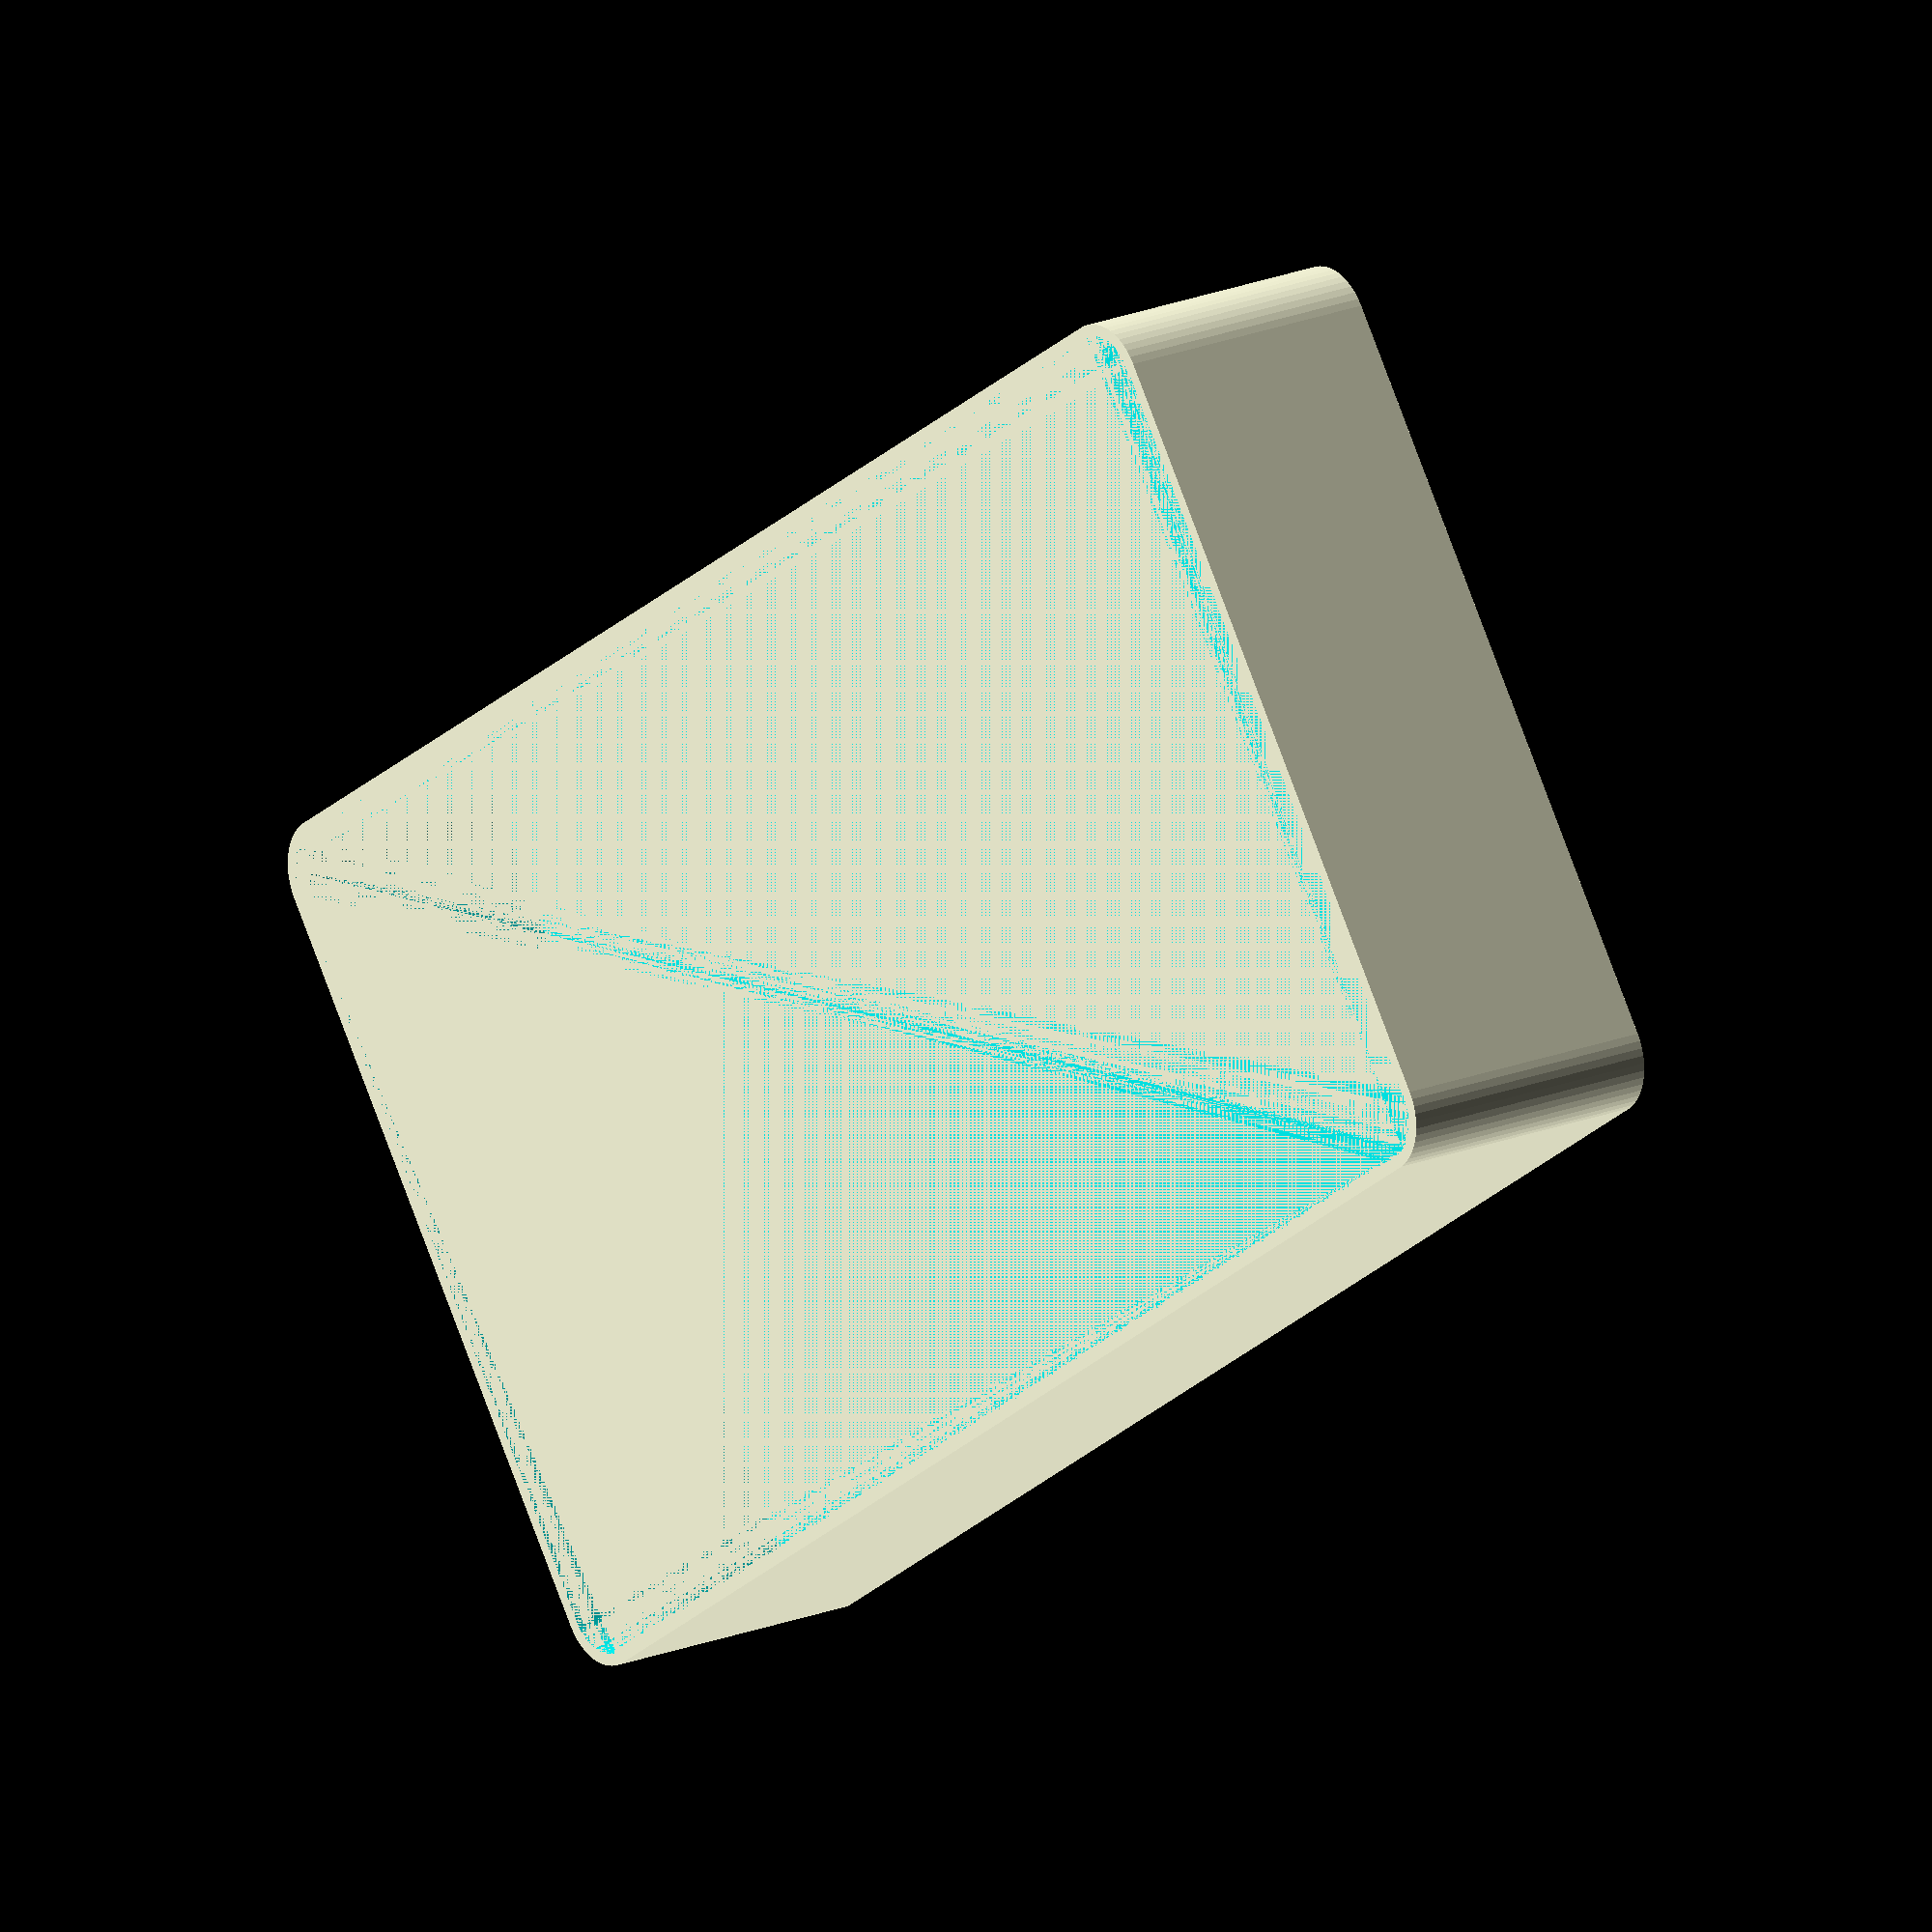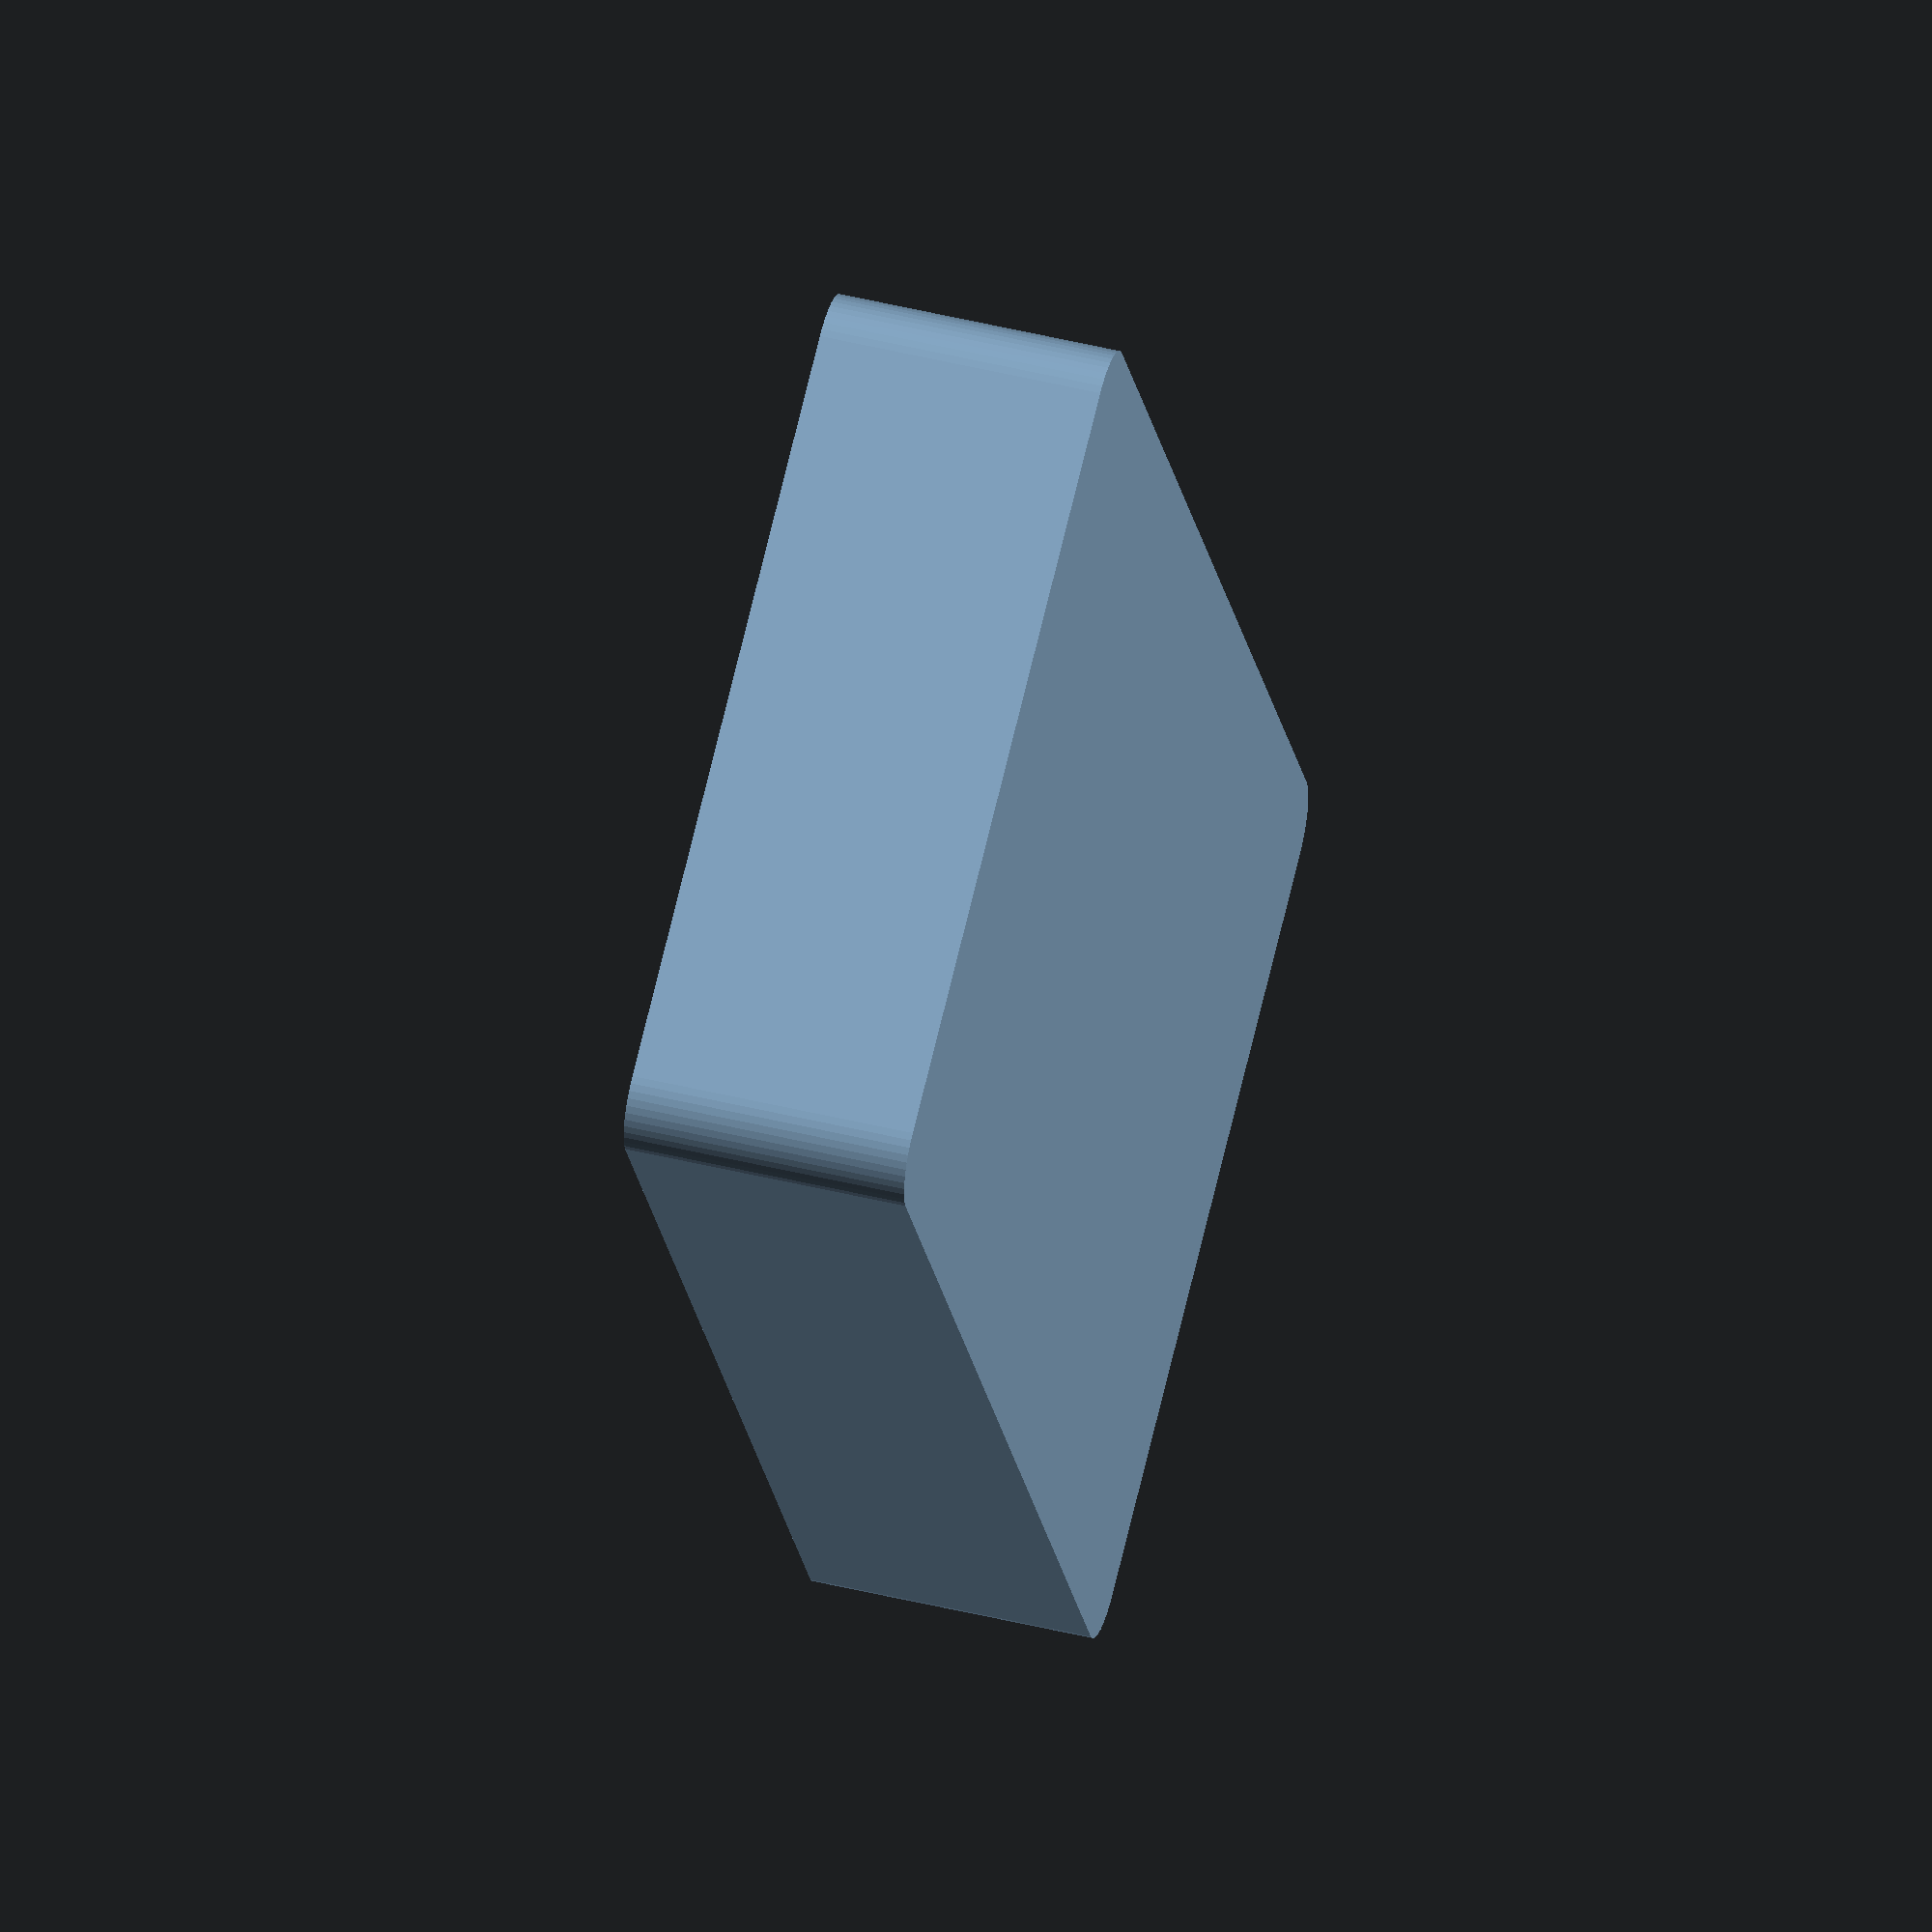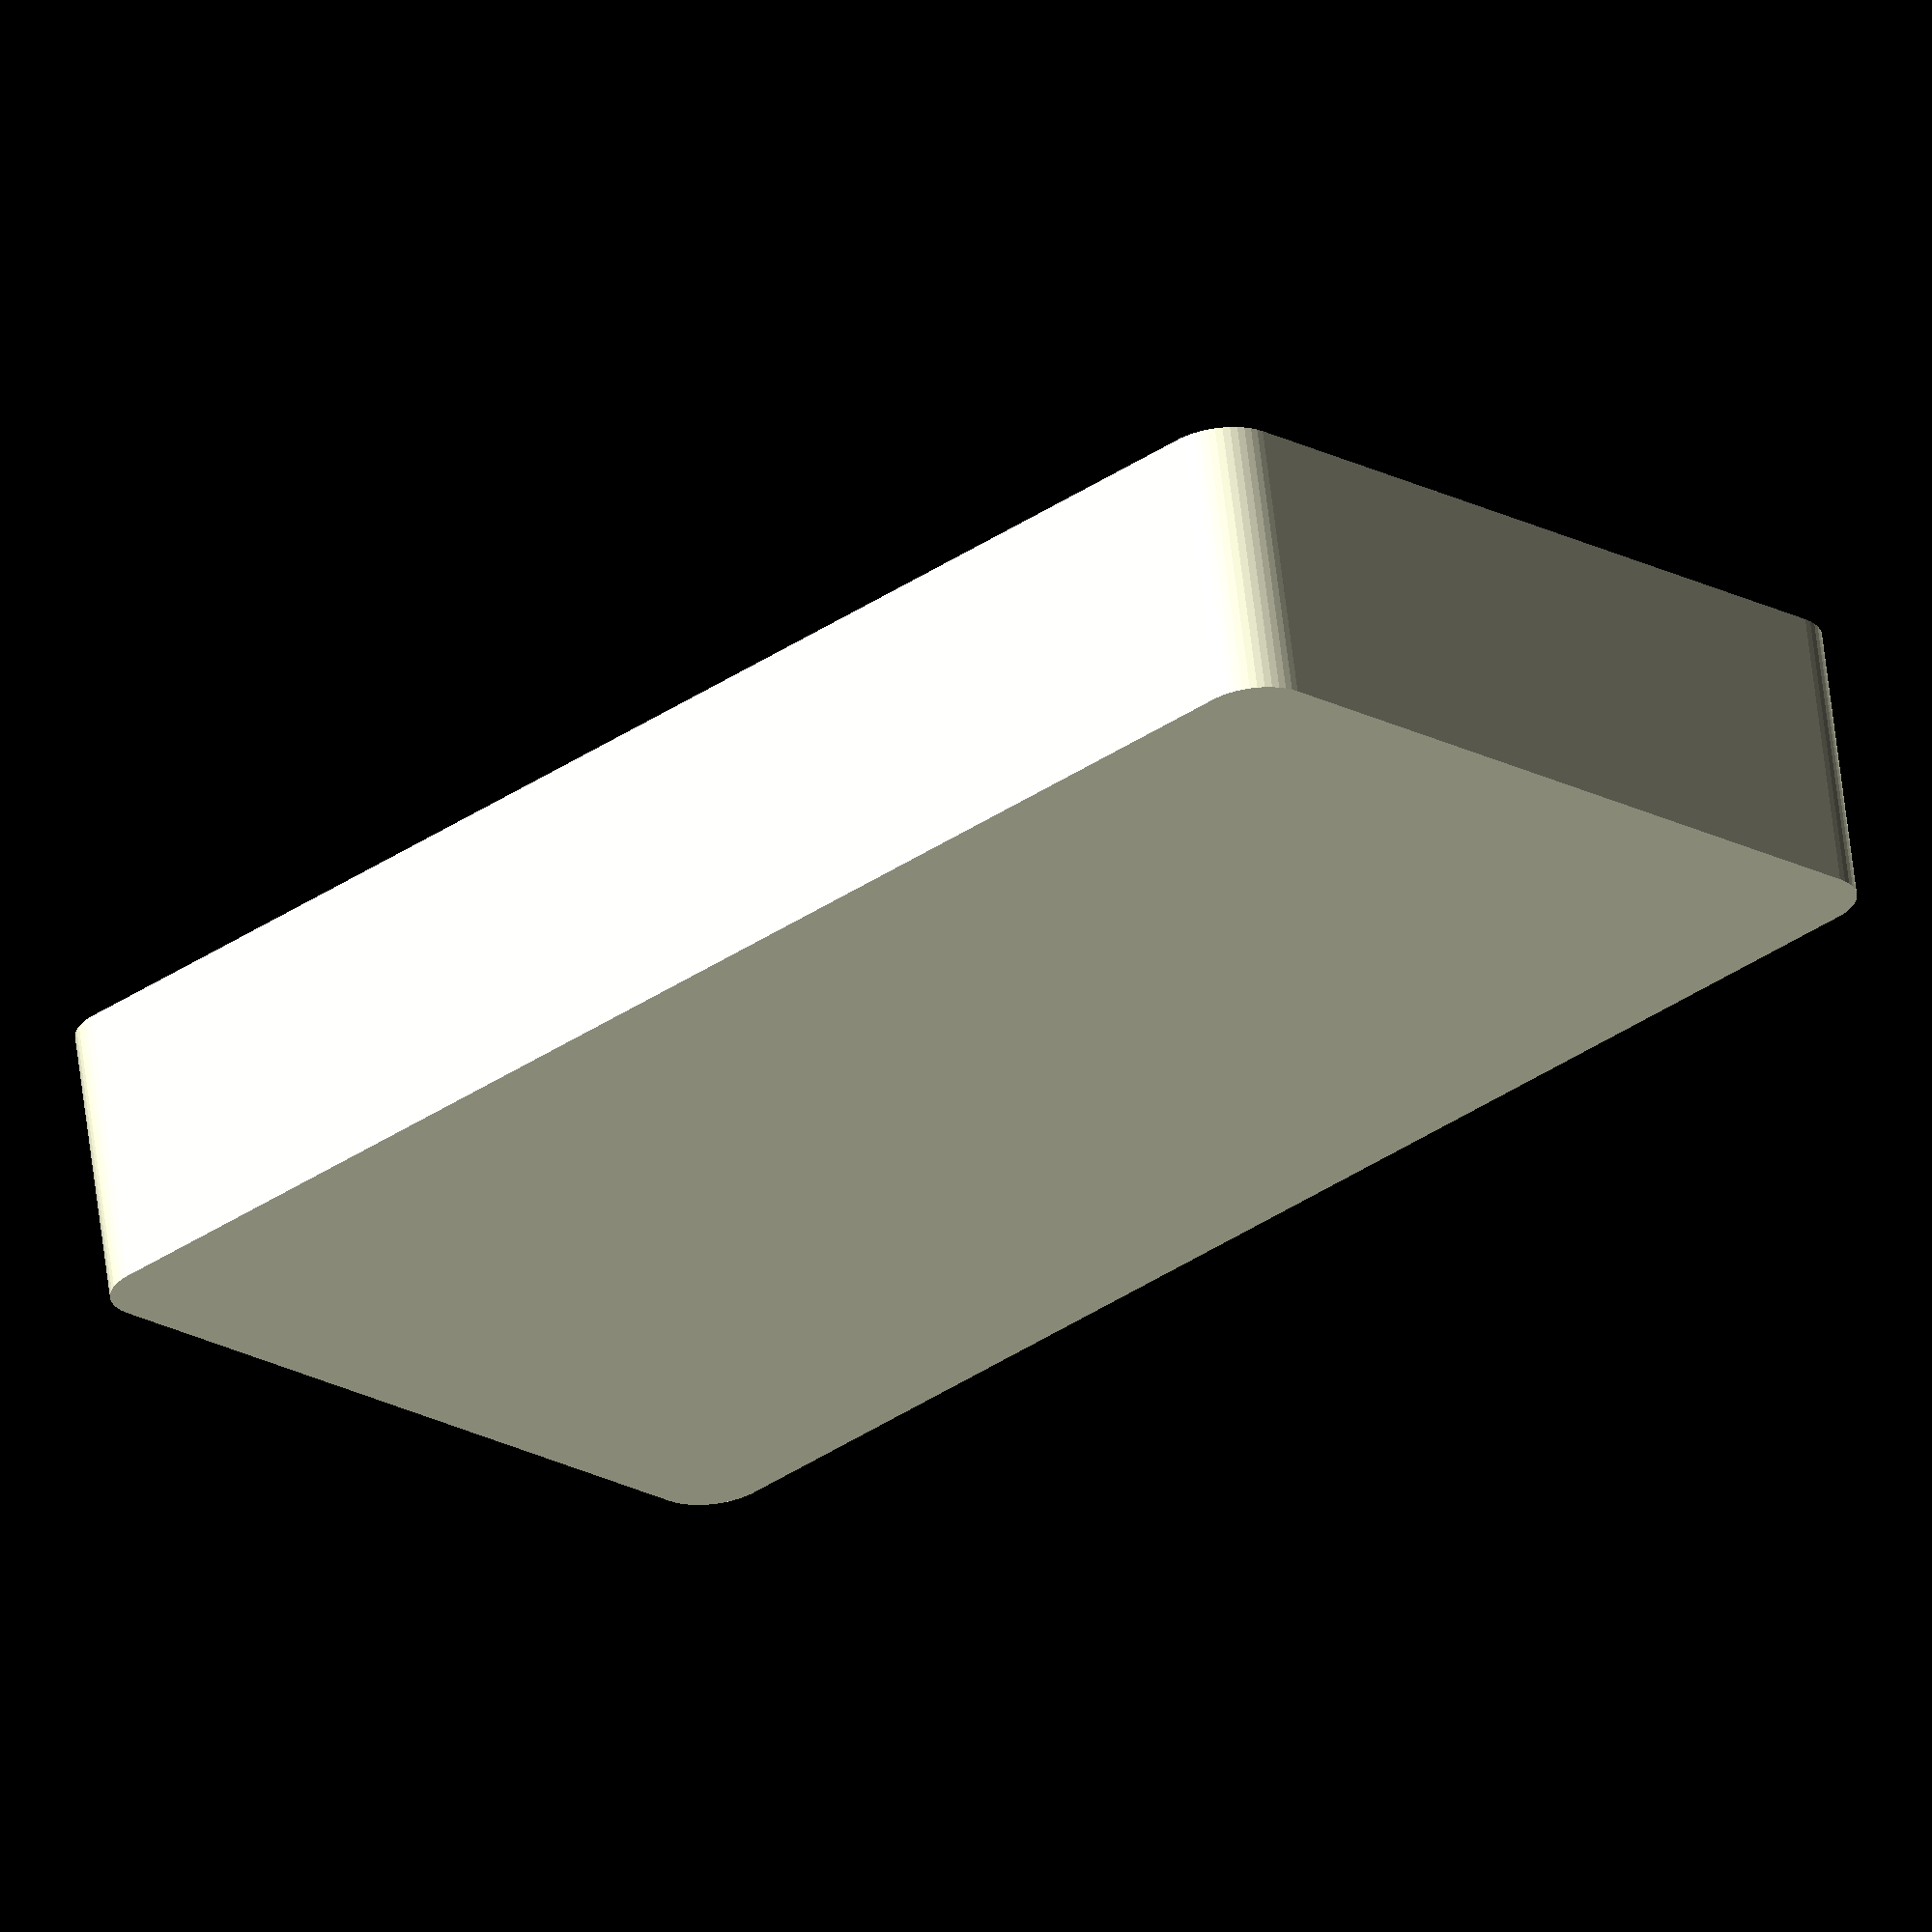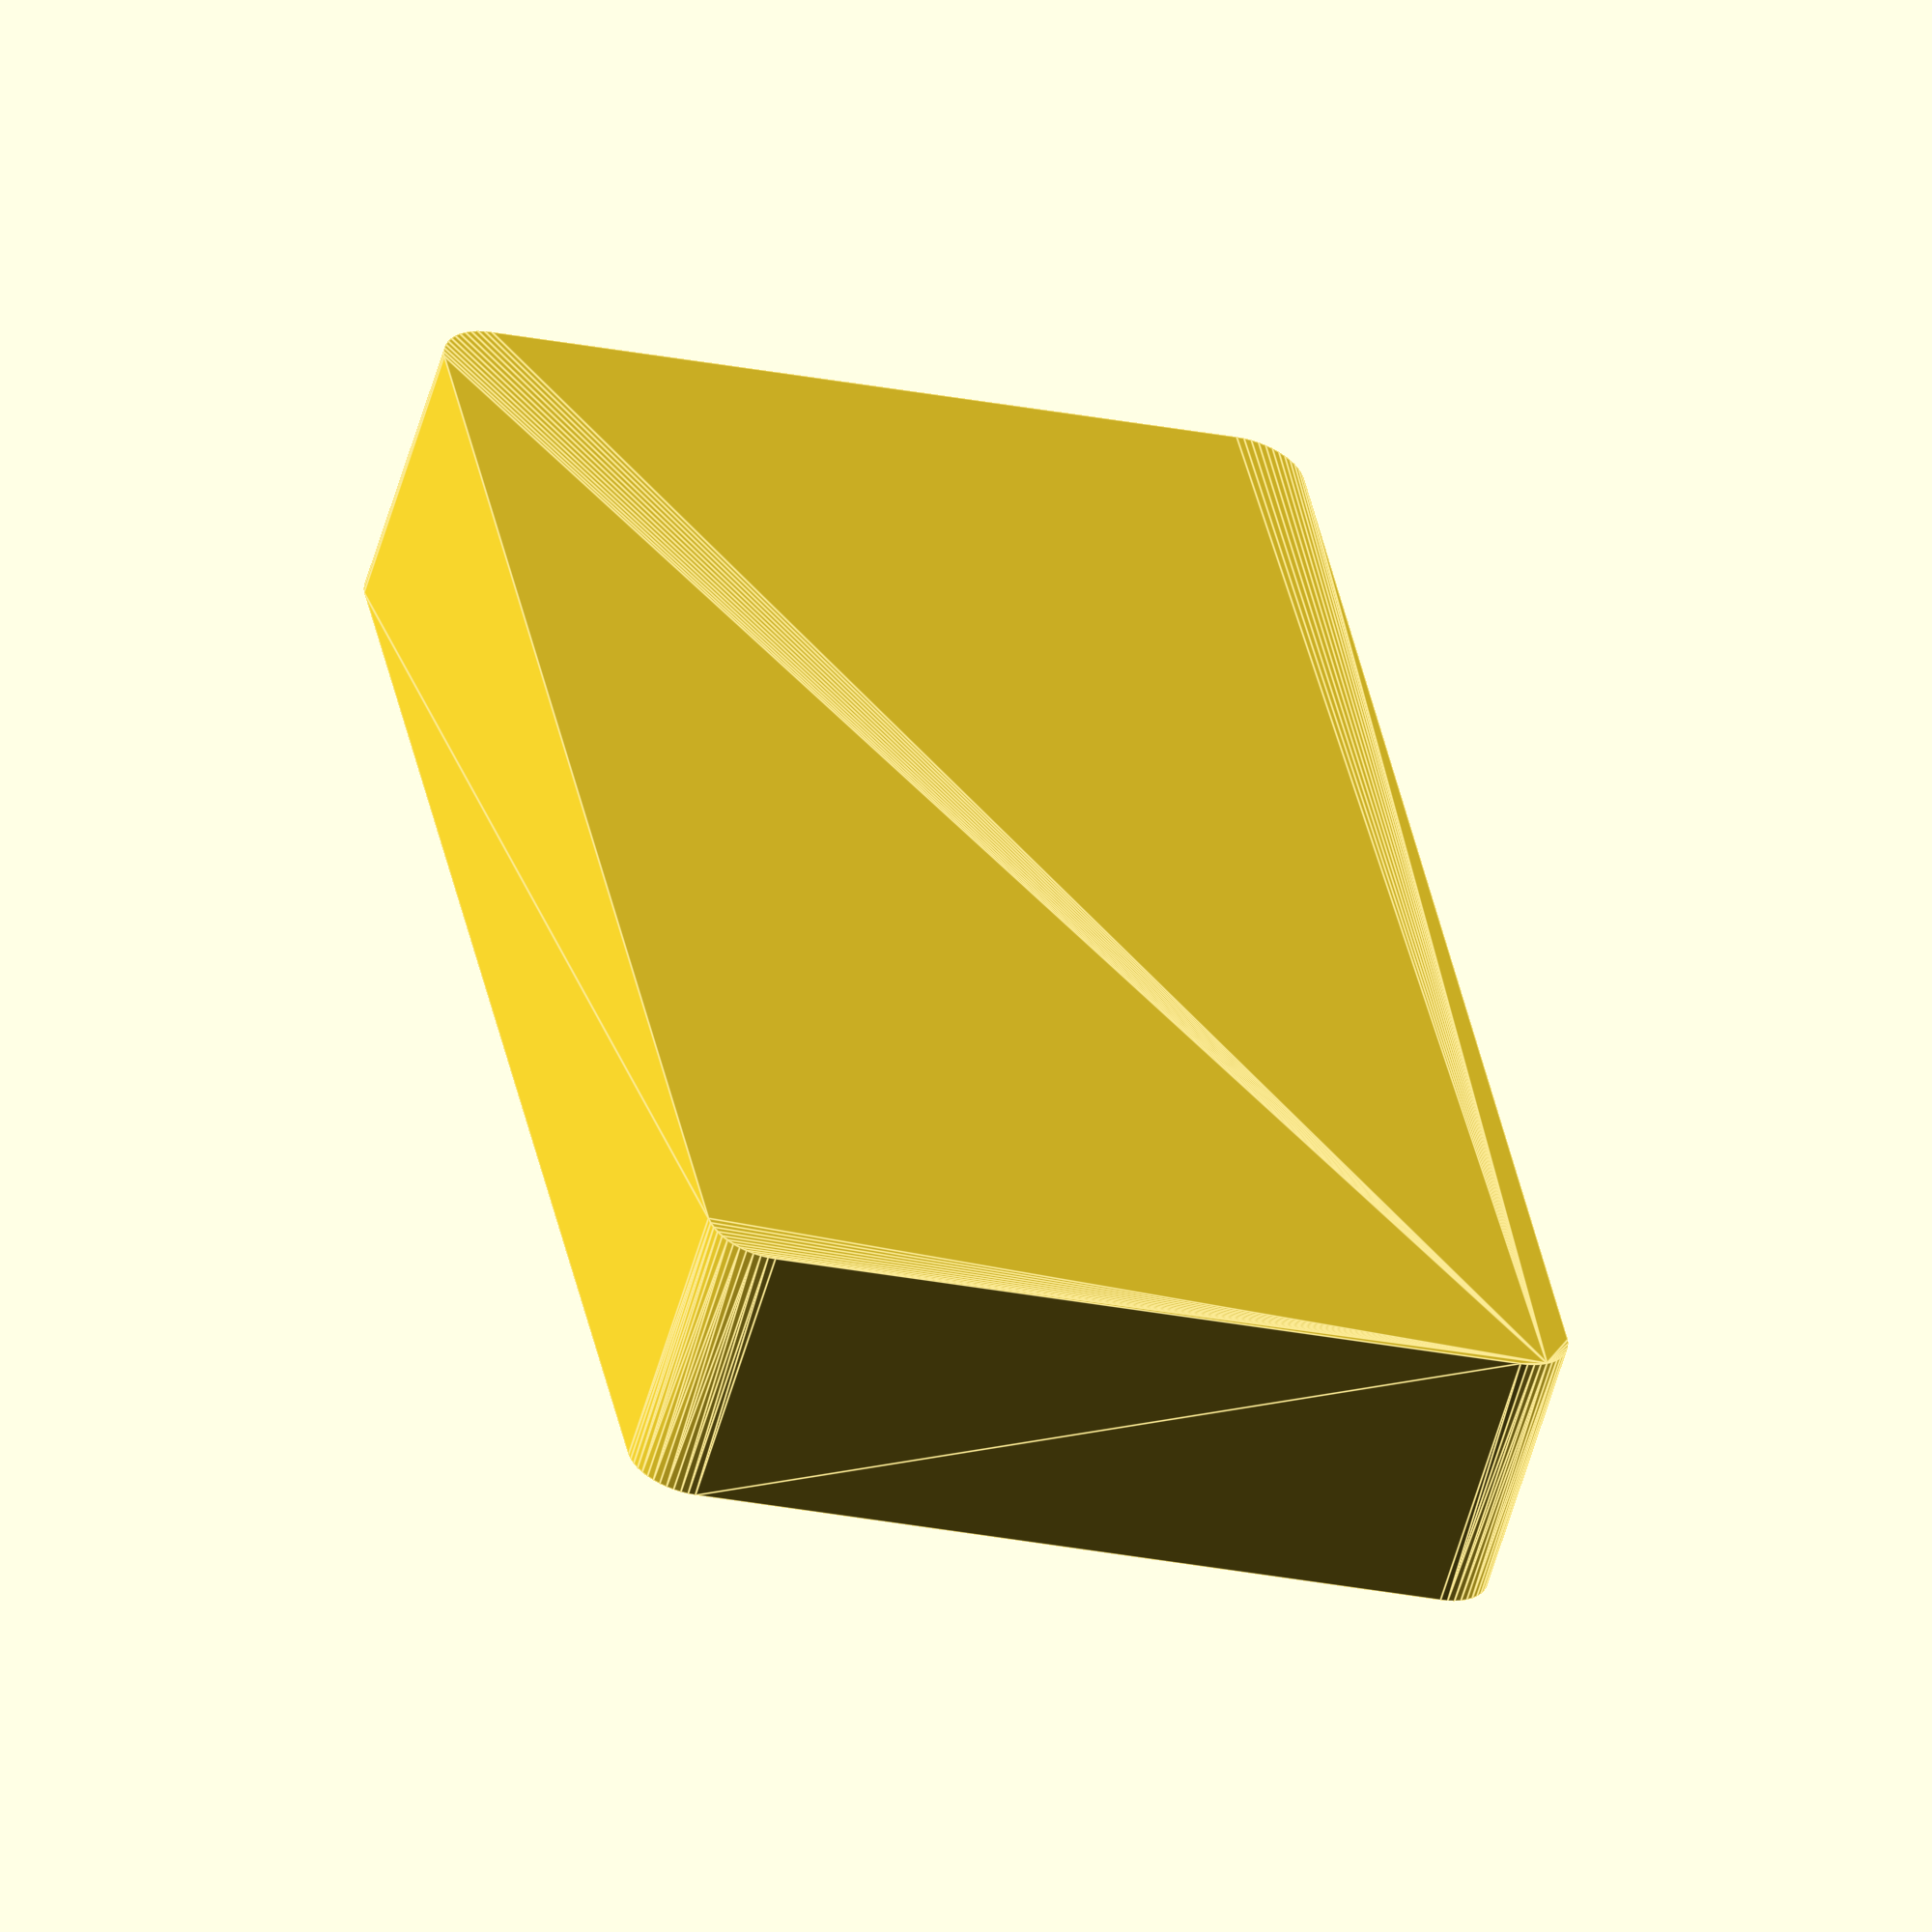
<openscad>
$fn = 50;


difference() {
	union() {
		hull() {
			translate(v = [-62.5000000000, 32.5000000000, 0]) {
				cylinder(h = 24, r = 5);
			}
			translate(v = [62.5000000000, 32.5000000000, 0]) {
				cylinder(h = 24, r = 5);
			}
			translate(v = [-62.5000000000, -32.5000000000, 0]) {
				cylinder(h = 24, r = 5);
			}
			translate(v = [62.5000000000, -32.5000000000, 0]) {
				cylinder(h = 24, r = 5);
			}
		}
	}
	union() {
		translate(v = [0, 0, 2]) {
			hull() {
				translate(v = [-62.5000000000, 32.5000000000, 0]) {
					cylinder(h = 22, r = 4);
				}
				translate(v = [62.5000000000, 32.5000000000, 0]) {
					cylinder(h = 22, r = 4);
				}
				translate(v = [-62.5000000000, -32.5000000000, 0]) {
					cylinder(h = 22, r = 4);
				}
				translate(v = [62.5000000000, -32.5000000000, 0]) {
					cylinder(h = 22, r = 4);
				}
			}
		}
	}
}
</openscad>
<views>
elev=341.2 azim=145.6 roll=51.6 proj=o view=solid
elev=312.8 azim=297.1 roll=105.5 proj=o view=wireframe
elev=115.8 azim=43.9 roll=6.9 proj=o view=wireframe
elev=237.8 azim=280.4 roll=16.0 proj=o view=edges
</views>
